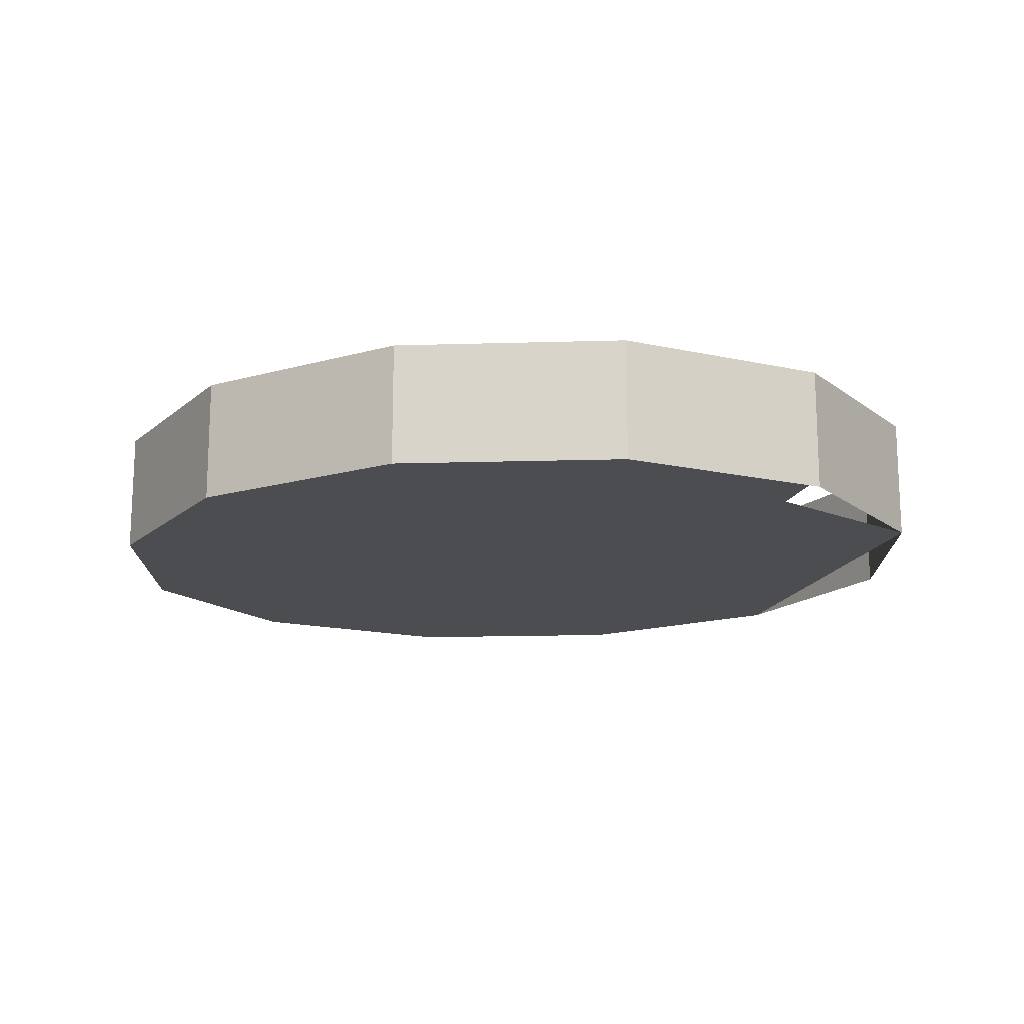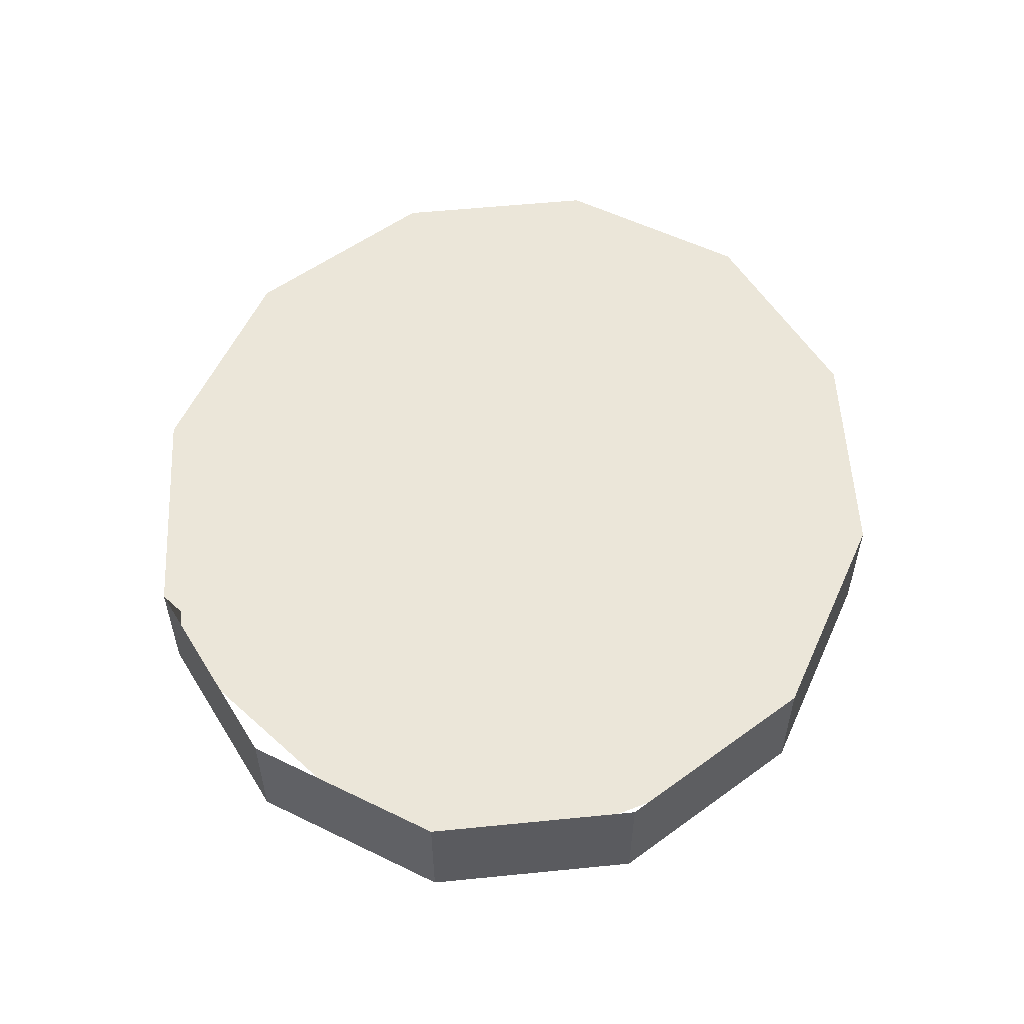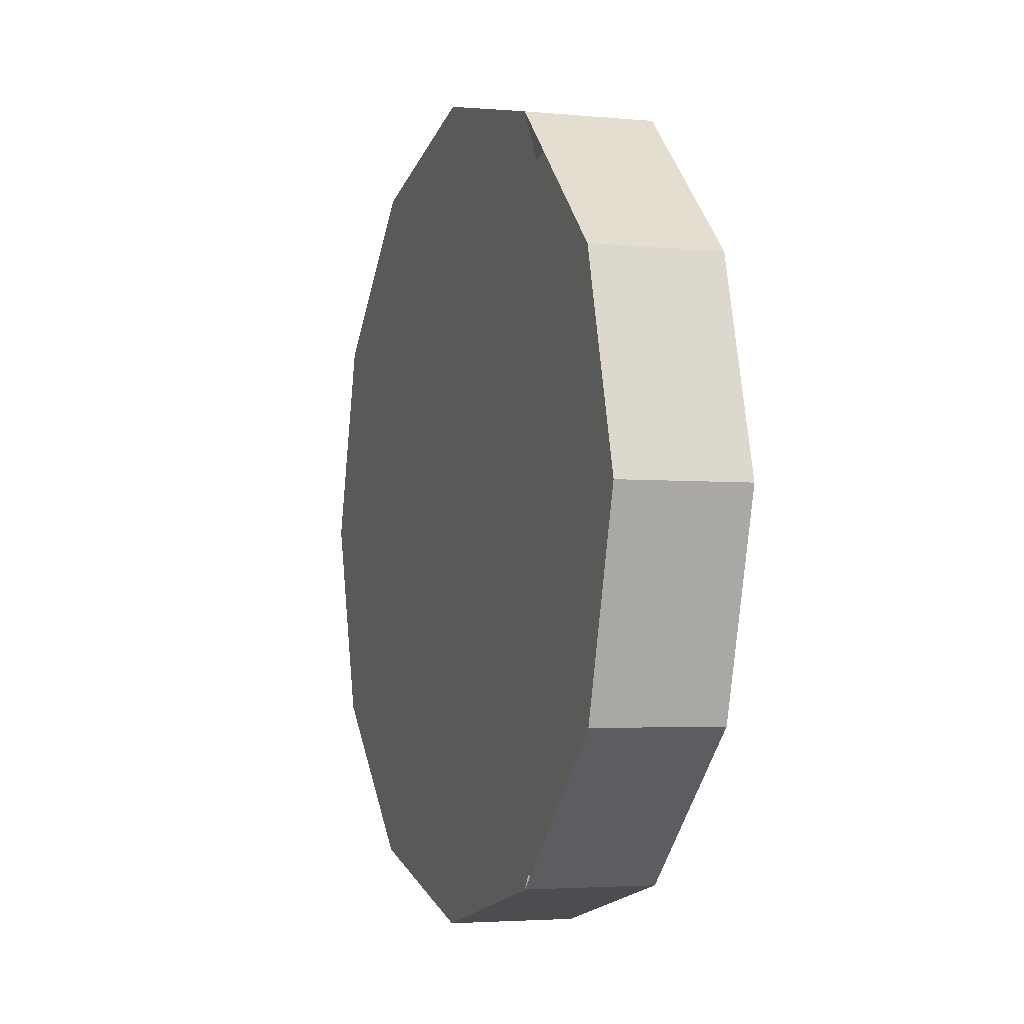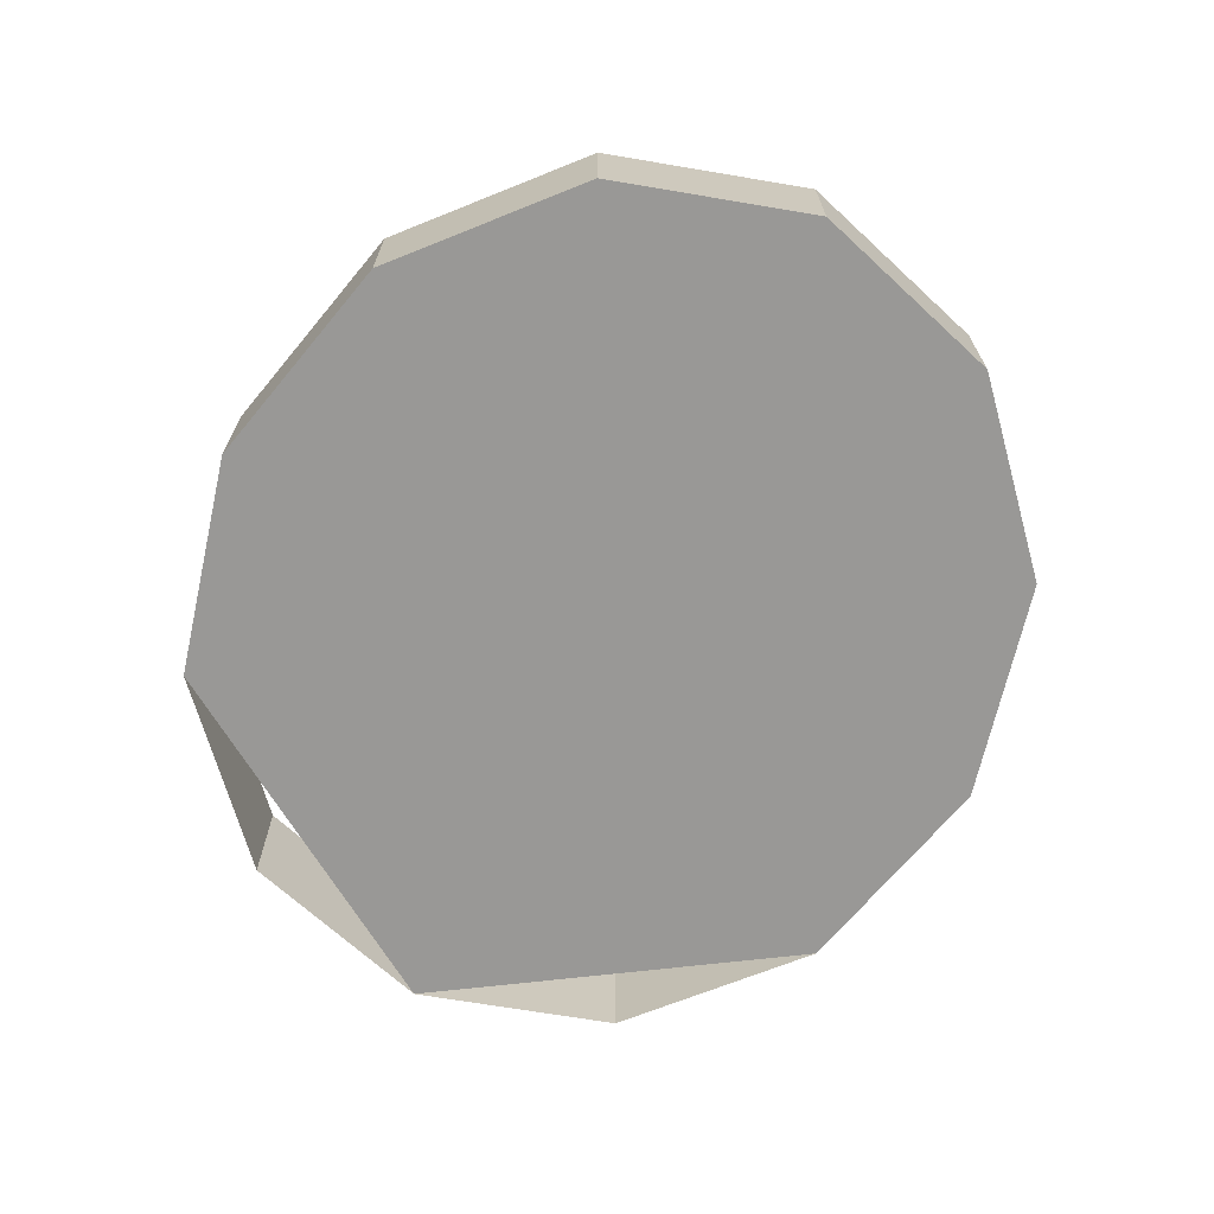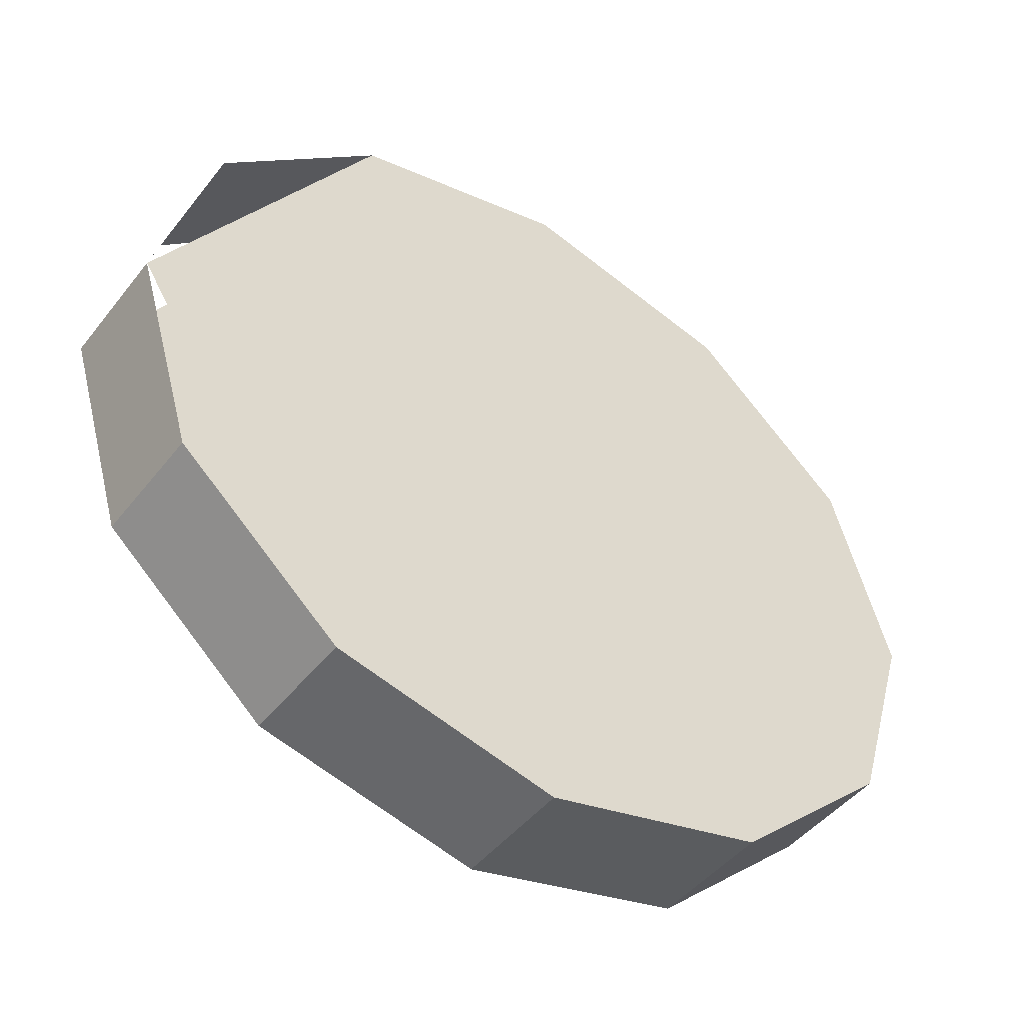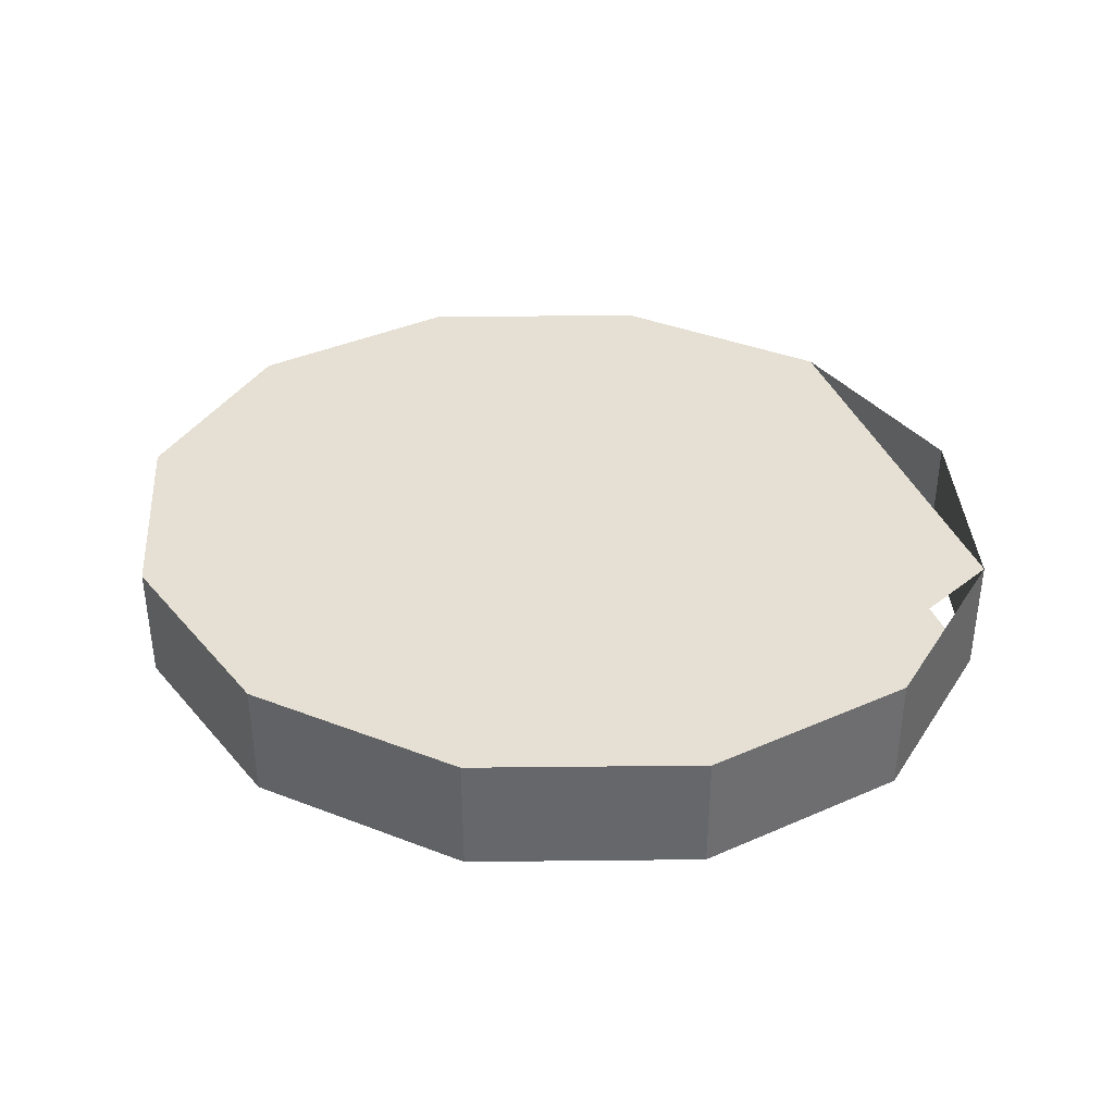
<metadata>
{"format":"obj","ext":"obj","renderer":"f3d","projection":"perspective","resolution":1024,"background":"white","views":[{"elev":-16.1,"azim":17.0,"up":"+Z"},{"elev":55.1,"azim":100.6,"up":"+Z"},{"elev":-3.4,"azim":71.8,"up":"+Y"},{"elev":-68.6,"azim":-116.2,"up":"+Z"},{"elev":-45.9,"azim":144.3,"up":"+Y"},{"elev":38.1,"azim":12.7,"up":"+Z"}]}
</metadata>
<code>
o Group_33/mesh11/mesh11-geometry#mesh11-geometry
v 0.2241 0.5453 0.5048
v 0.22 0.5453 0.5048
v 0.222 0.5448 0.5048
v 0.2261 0.5484 0.5048
v 0.222 0.5448 0.5037
v 0.2241 0.5453 0.5037
v 0.2186 0.5466 0.5048
v 0.22 0.5453 0.5037
v 0.2255 0.5466 0.5037
v 0.218 0.5484 0.5048
v 0.2255 0.5466 0.5048
v 0.2241 0.5515 0.5048
v 0.218 0.5484 0.5037
v 0.2186 0.5466 0.5037
v 0.2186 0.5502 0.5048
v 0.2186 0.5502 0.5037
v 0.2261 0.5484 0.5037
v 0.22 0.5515 0.5048
v 0.2255 0.5502 0.5048
v 0.222 0.552 0.5048
v 0.22 0.5515 0.5037
v 0.2241 0.5515 0.5037
v 0.2255 0.5502 0.5037
v 0.222 0.552 0.5037
f 1 2 3
f 2 1 4
f 3 2 1
f 4 1 2
f 2 5 3
f 3 5 2
f 3 6 1
f 1 6 3
f 2 4 7
f 7 4 2
f 5 2 8
f 8 2 5
f 6 3 5
f 5 3 6
f 9 1 6
f 6 1 9
f 7 4 10
f 10 4 7
f 7 8 2
f 2 8 7
f 8 6 5
f 5 6 8
f 1 9 11
f 11 9 1
f 10 4 12
f 12 4 10
f 13 7 10
f 10 7 13
f 8 7 14
f 14 7 8
f 6 8 14
f 14 8 6
f 9 4 11
f 11 4 9
f 10 12 15
f 15 12 10
f 7 13 14
f 14 13 7
f 10 16 13
f 13 16 10
f 6 14 17
f 17 14 6
f 4 9 17
f 17 9 4
f 15 12 18
f 18 12 15
f 16 10 15
f 15 10 16
f 17 14 13
f 13 14 17
f 17 13 16
f 16 13 17
f 17 19 4
f 4 19 17
f 18 12 20
f 20 12 18
f 21 15 18
f 18 15 21
f 15 21 16
f 16 21 15
f 17 16 22
f 22 16 17
f 19 17 23
f 23 17 19
f 12 24 20
f 20 24 12
f 20 21 18
f 18 21 20
f 22 16 21
f 21 16 22
f 23 12 19
f 19 12 23
f 24 12 22
f 22 12 24
f 21 20 24
f 24 20 21
f 22 21 24
f 24 21 22
f 12 23 22
f 22 23 12

</code>
